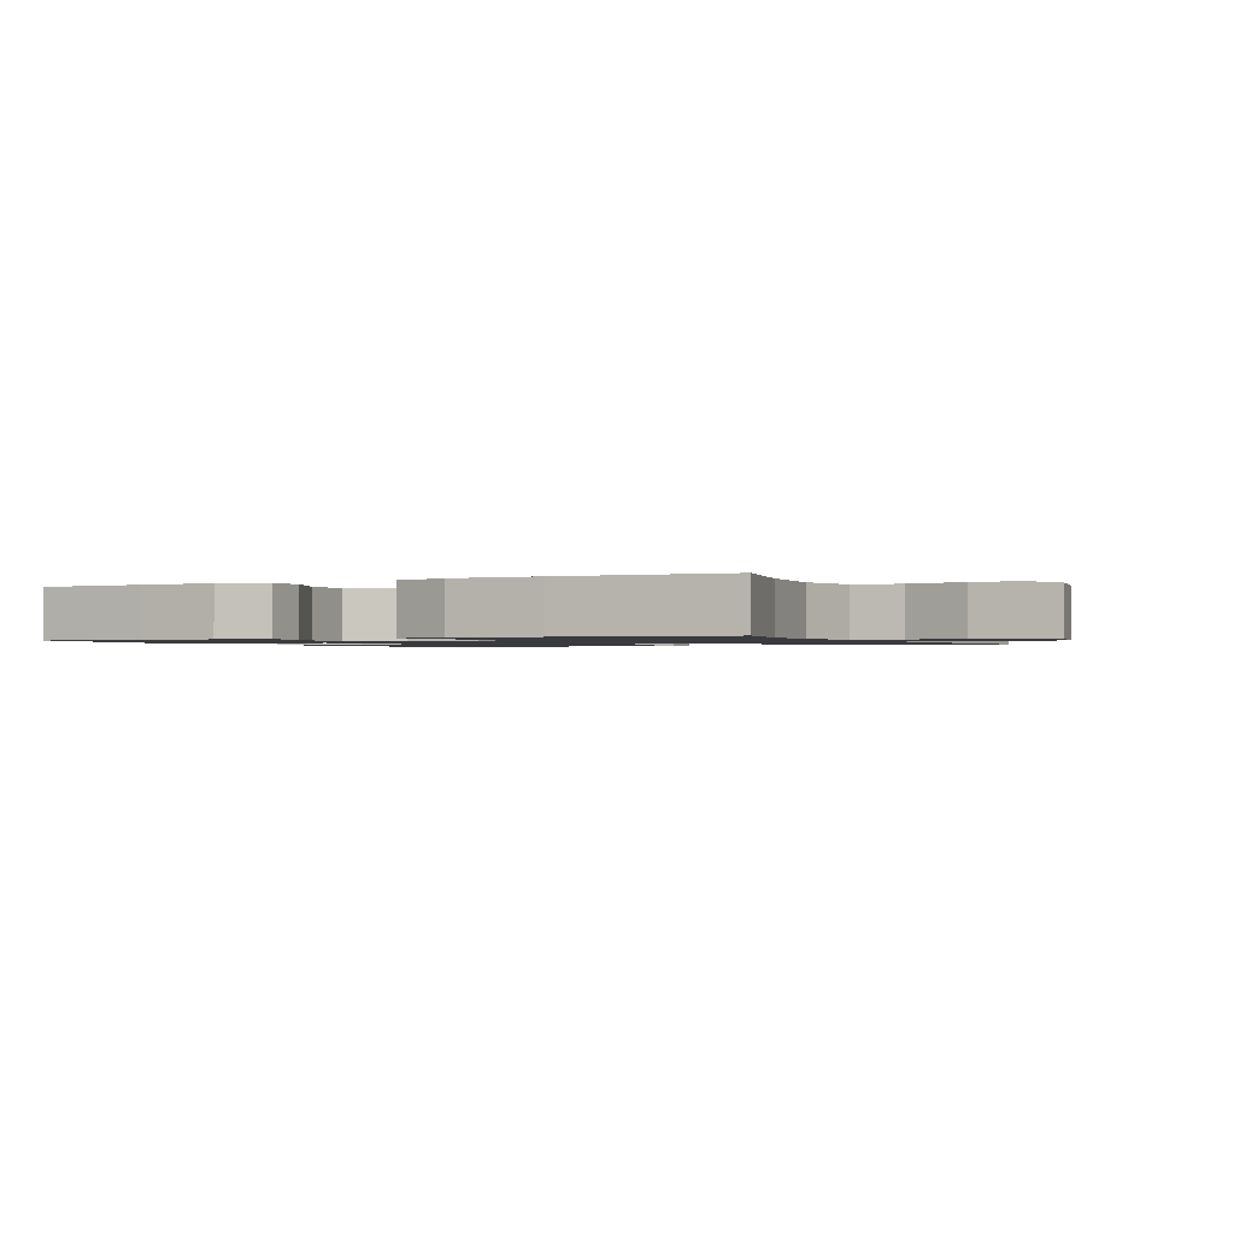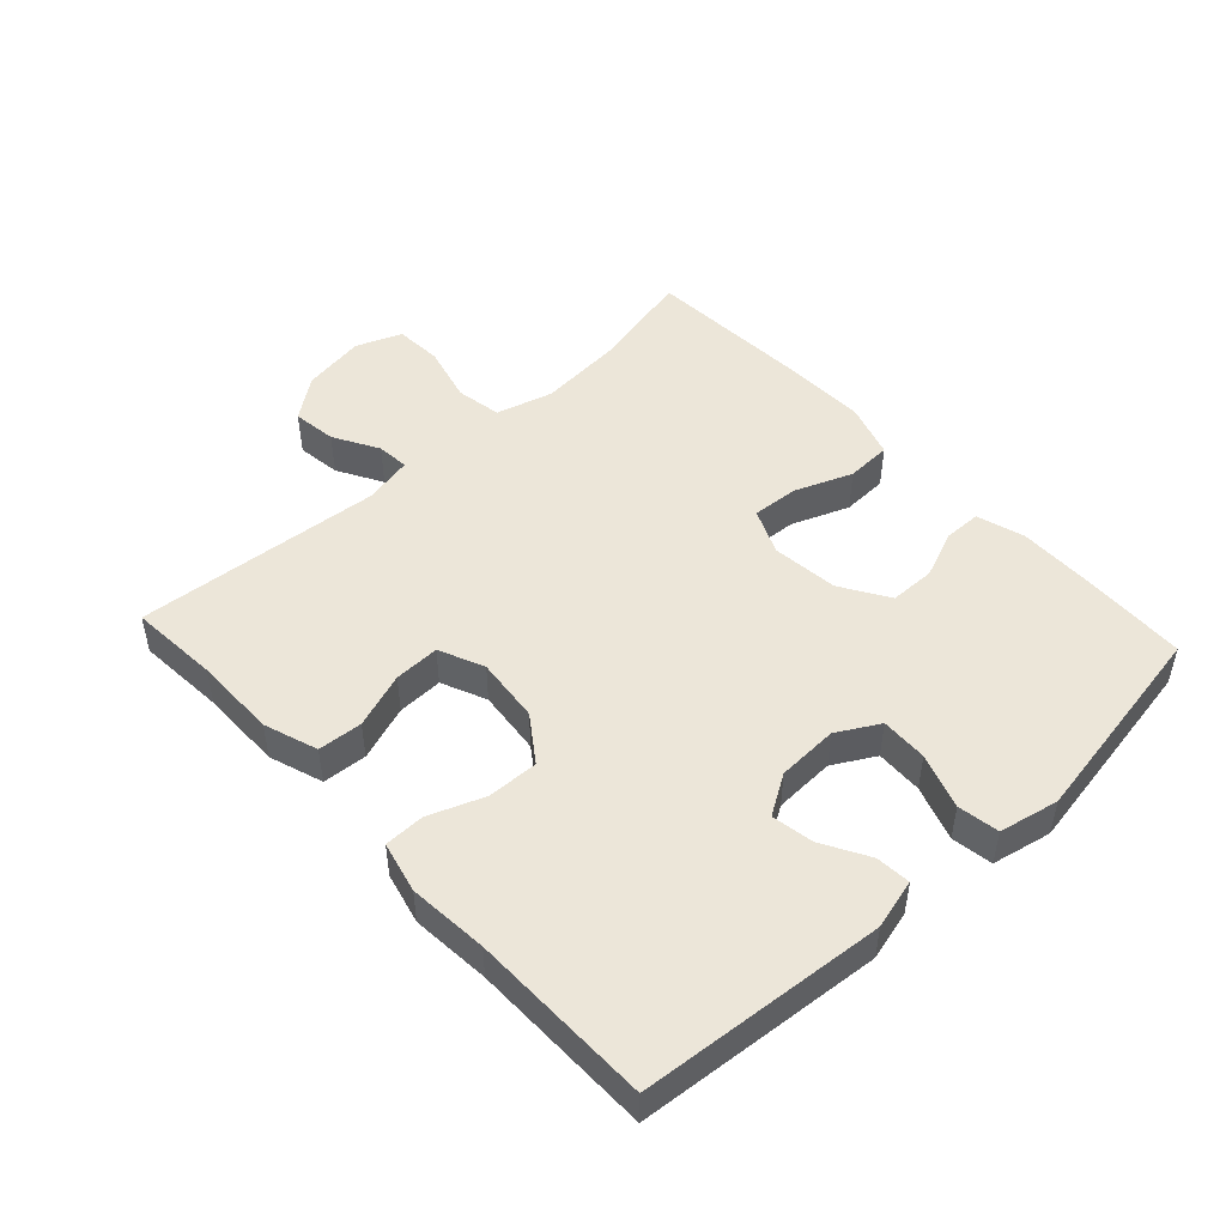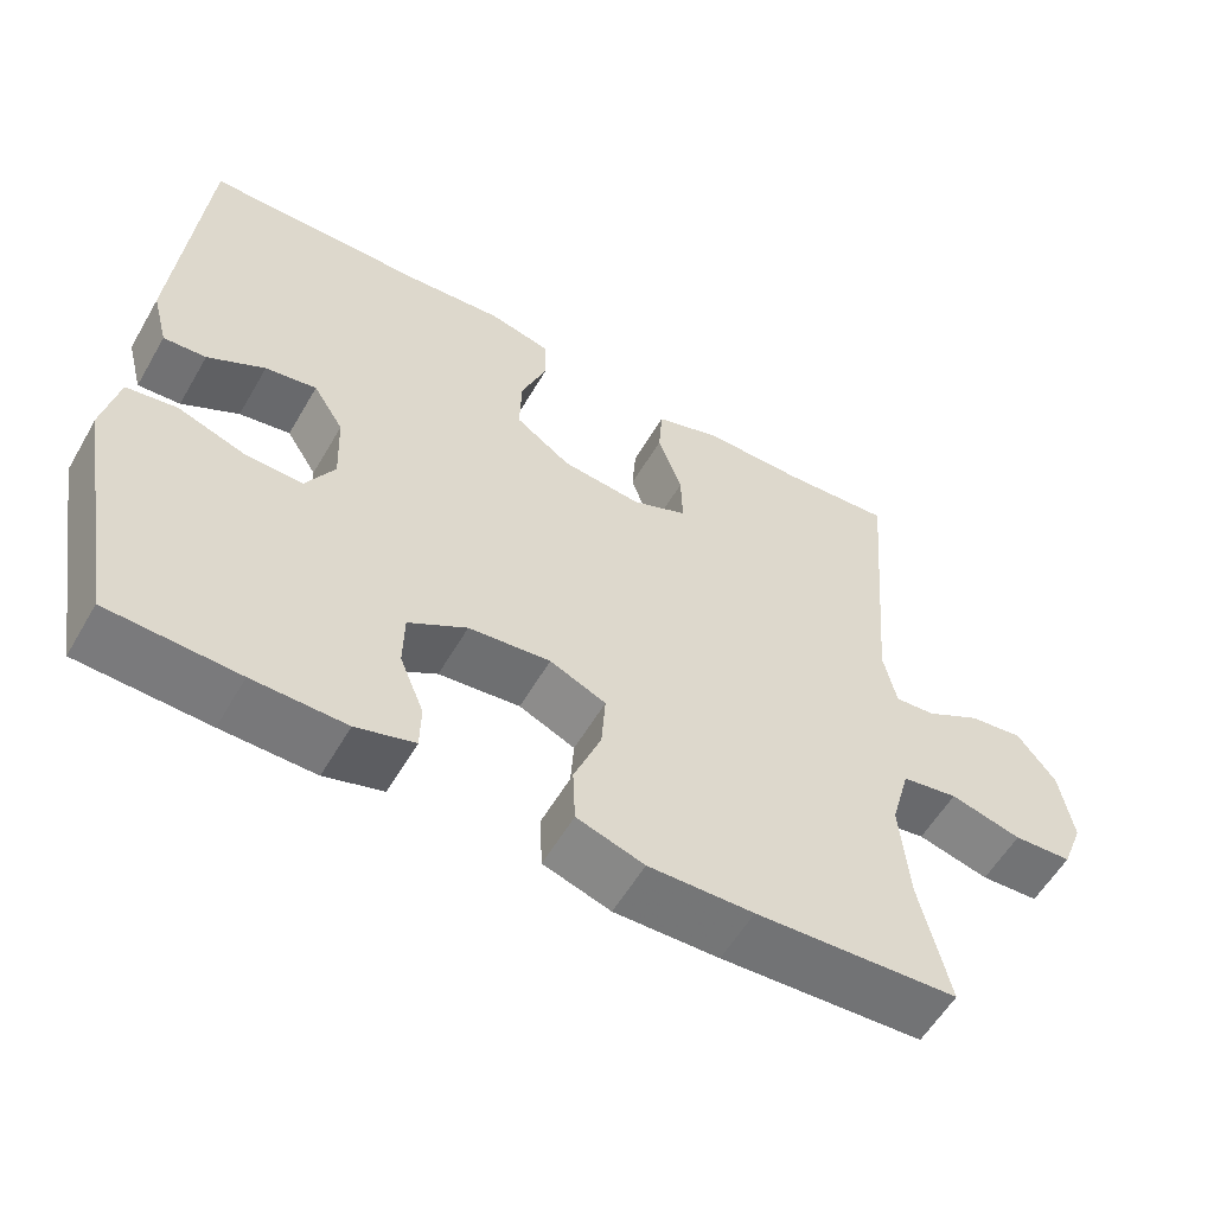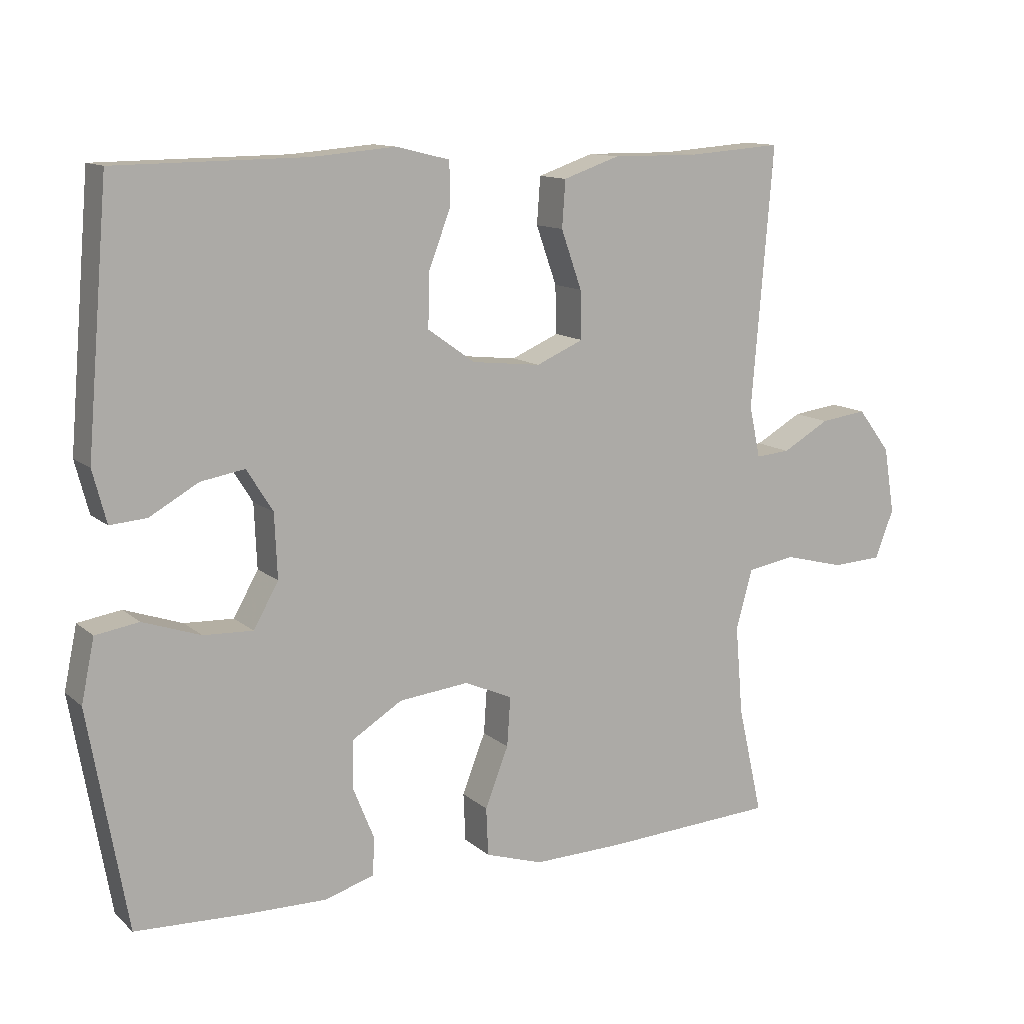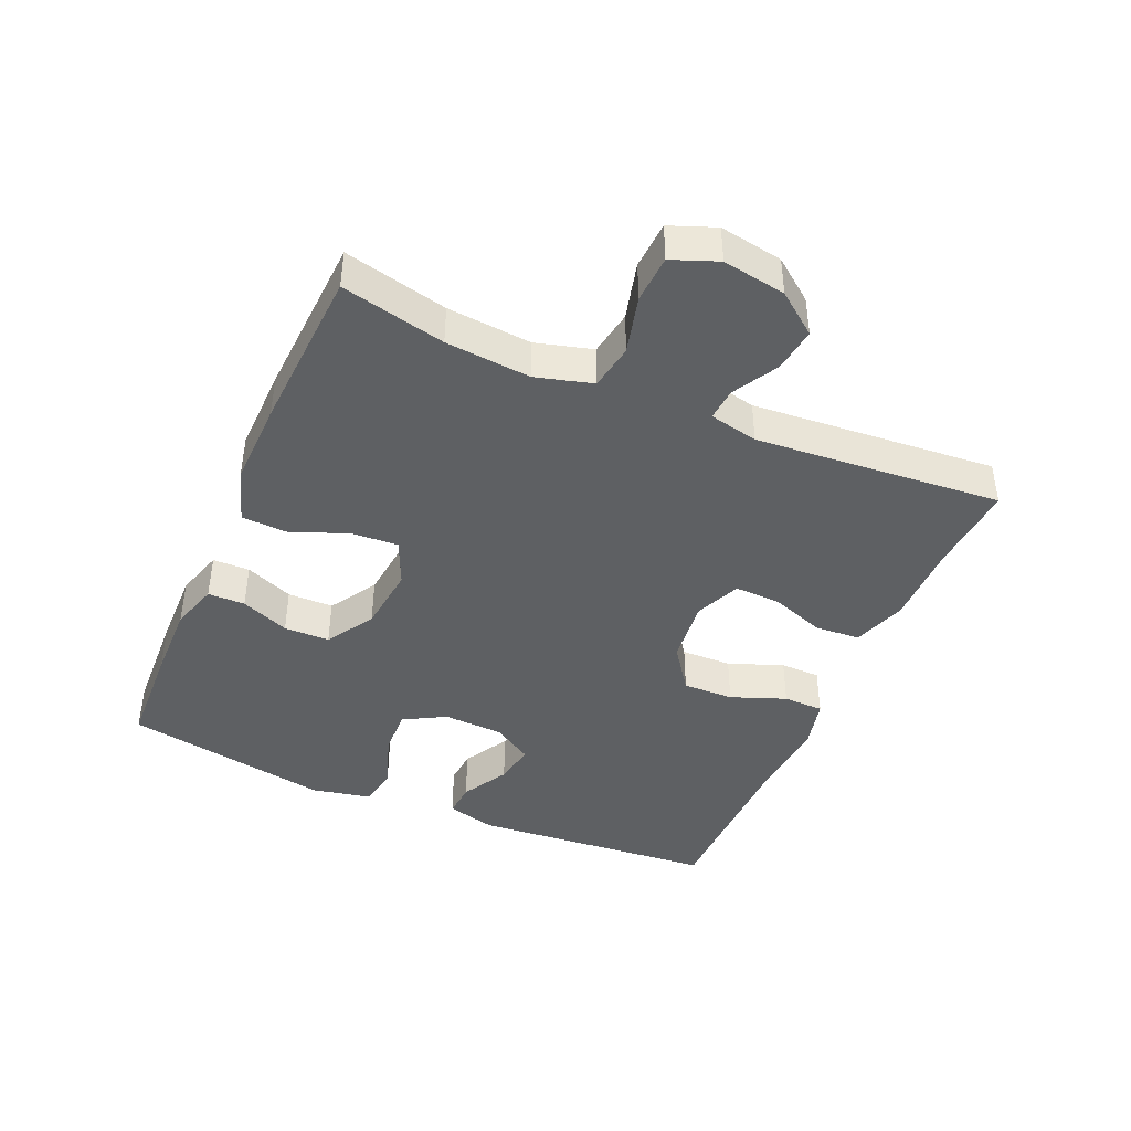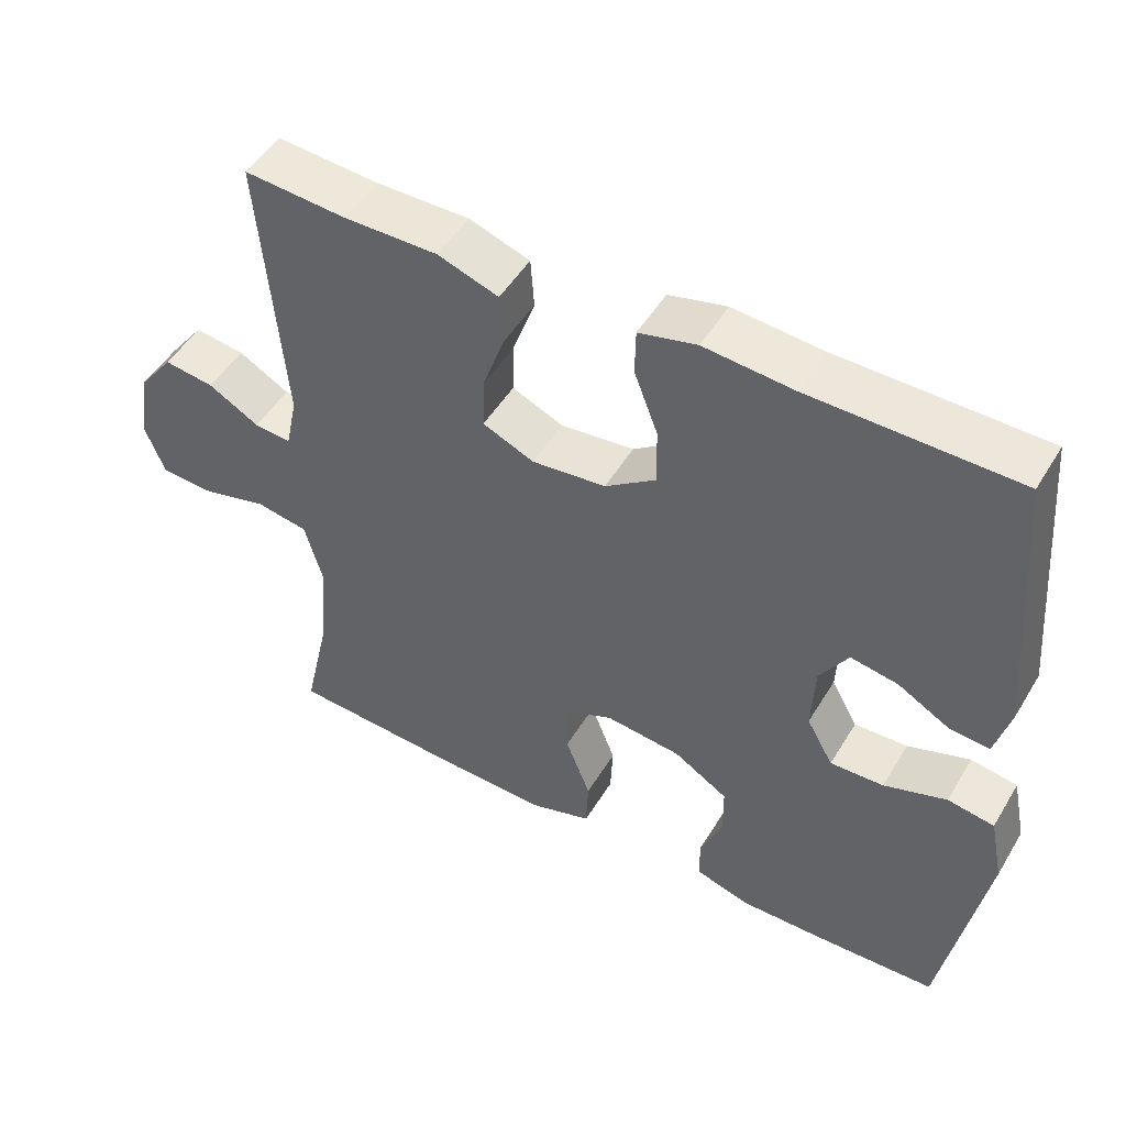
<metadata>
{"format":"obj","ext":"obj","renderer":"f3d","projection":"perspective","resolution":1024,"background":"white","views":[{"elev":-1.3,"azim":-153.9,"up":"+Y"},{"elev":48.6,"azim":47.3,"up":"+Y"},{"elev":-57.2,"azim":150.1,"up":"+Z"},{"elev":12.2,"azim":151.2,"up":"+Z"},{"elev":-42.6,"azim":-113.5,"up":"+Y"},{"elev":49.6,"azim":30.1,"up":"+Z"}]}
</metadata>
<code>
v 0.5 0.07 -0.5
v 0.338 0.07 -0.507
v 0.222 0.07 -0.509
v 0.149 0.07 -0.487
v 0.148 0.07 -0.43
v 0.178 0.07 -0.356
v 0.177 0.07 -0.286
v 0.104 0.07 -0.241
v 0.002 0.07 -0.23
v -0.068 0.07 -0.261
v -0.063 0.07 -0.333
v -0.029 0.07 -0.42
v -0.032 0.07 -0.49
v -0.116 0.07 -0.517
v -0.247 0.07 -0.514
v -0.5 0.07 -0.5
v -0.464 0.07 -0.341
v -0.453 0.07 -0.211
v -0.477 0.07 -0.124
v -0.547 0.07 -0.112
v -0.636 0.07 -0.135
v -0.709 0.07 -0.131
v -0.736 0.07 -0.061
v -0.72 0.07 0.036
v -0.672 0.07 0.099
v -0.604 0.07 0.09
v -0.535 0.07 0.051
v -0.485 0.07 0.047
v -0.469 0.07 0.122
v -0.5 0.07 0.5
v -0.363 0.07 0.49
v -0.236 0.07 0.491
v -0.154 0.07 0.463
v -0.149 0.07 0.395
v -0.179 0.07 0.31
v -0.181 0.07 0.24
v -0.112 0.07 0.21
v -0.012 0.07 0.221
v 0.057 0.07 0.27
v 0.055 0.07 0.348
v 0.023 0.07 0.432
v 0.024 0.07 0.494
v 0.102 0.07 0.513
v 0.223 0.07 0.503
v 0.5 0.07 0.5
v 0.532 0.07 0.126
v 0.512 0.07 0.05
v 0.459 0.07 0.054
v 0.388 0.07 0.094
v 0.324 0.07 0.105
v 0.286 0.07 0.044
v 0.282 0.07 -0.049
v 0.318 0.07 -0.113
v 0.39 0.07 -0.11
v 0.474 0.07 -0.081
v 0.537 0.07 -0.091
v 0.556 0.07 -0.182
v 0.5 0 -0.5
v 0.338 0 -0.507
v 0.222 0 -0.509
v 0.149 0 -0.487
v 0.148 0 -0.43
v 0.178 0 -0.356
v 0.177 0 -0.286
v 0.104 0 -0.241
v 0.002 0 -0.23
v -0.068 0 -0.261
v -0.063 0 -0.333
v -0.029 0 -0.42
v -0.032 0 -0.49
v -0.116 0 -0.517
v -0.247 0 -0.514
v -0.5 0 -0.5
v -0.464 0 -0.341
v -0.453 0 -0.211
v -0.477 0 -0.124
v -0.547 0 -0.112
v -0.636 0 -0.135
v -0.709 0 -0.131
v -0.736 0 -0.061
v -0.72 0 0.036
v -0.672 0 0.099
v -0.604 0 0.09
v -0.535 0 0.051
v -0.485 0 0.047
v -0.469 0 0.122
v -0.5 0 0.5
v -0.363 0 0.49
v -0.236 0 0.491
v -0.154 0 0.463
v -0.149 0 0.395
v -0.179 0 0.31
v -0.181 0 0.24
v -0.112 0 0.21
v -0.012 0 0.221
v 0.057 0 0.27
v 0.055 0 0.348
v 0.023 0 0.432
v 0.024 0 0.494
v 0.102 0 0.513
v 0.223 0 0.503
v 0.5 0 0.5
v 0.532 0 0.126
v 0.512 0 0.05
v 0.459 0 0.054
v 0.388 0 0.094
v 0.324 0 0.105
v 0.286 0 0.044
v 0.282 0 -0.049
v 0.318 0 -0.113
v 0.39 0 -0.11
v 0.474 0 -0.081
v 0.537 0 -0.091
v 0.556 0 -0.182
f 54 55 56 57
f 53 54 57 1
f 52 53 1 2
f 46 47 48 49
f 44 45 46 49
f 44 49 50
f 43 44 50 51
f 40 41 42 43
f 39 40 43 51
f 32 33 34 35
f 31 32 35 36
f 29 30 31 36
f 28 29 36 37
f 24 25 26 27
f 24 27 28
f 23 24 28
f 20 21 22 23
f 19 20 23 28
f 18 19 28 37
f 14 15 16 17
f 11 12 13 14
f 10 11 14 17
f 9 10 17 18
f 3 4 5 6
f 52 2 3 6
f 52 6 7
f 38 39 51 52
f 38 52 7 8
f 9 18 37 38
f 8 9 38
f 114 113 112 111
f 58 114 111 110
f 59 58 110 109
f 106 105 104 103
f 106 103 102 101
f 107 106 101
f 108 107 101 100
f 100 99 98 97
f 108 100 97 96
f 92 91 90 89
f 93 92 89 88
f 93 88 87 86
f 94 93 86 85
f 84 83 82 81
f 85 84 81
f 85 81 80
f 80 79 78 77
f 85 80 77 76
f 94 85 76 75
f 74 73 72 71
f 71 70 69 68
f 74 71 68 67
f 75 74 67 66
f 63 62 61 60
f 63 60 59 109
f 64 63 109
f 109 108 96 95
f 65 64 109 95
f 95 94 75 66
f 95 66 65
f 1 58 59 2
f 2 59 60 3
f 3 60 61 4
f 4 61 62 5
f 5 62 63 6
f 6 63 64 7
f 7 64 65 8
f 8 65 66 9
f 9 66 67 10
f 10 67 68 11
f 11 68 69 12
f 12 69 70 13
f 13 70 71 14
f 14 71 72 15
f 15 72 73 16
f 16 73 74 17
f 17 74 75 18
f 18 75 76 19
f 19 76 77 20
f 20 77 78 21
f 21 78 79 22
f 22 79 80 23
f 23 80 81 24
f 24 81 82 25
f 25 82 83 26
f 26 83 84 27
f 27 84 85 28
f 28 85 86 29
f 29 86 87 30
f 30 87 88 31
f 31 88 89 32
f 32 89 90 33
f 33 90 91 34
f 34 91 92 35
f 35 92 93 36
f 36 93 94 37
f 37 94 95 38
f 38 95 96 39
f 39 96 97 40
f 40 97 98 41
f 41 98 99 42
f 42 99 100 43
f 43 100 101 44
f 44 101 102 45
f 45 102 103 46
f 46 103 104 47
f 47 104 105 48
f 48 105 106 49
f 49 106 107 50
f 50 107 108 51
f 51 108 109 52
f 52 109 110 53
f 53 110 111 54
f 54 111 112 55
f 55 112 113 56
f 56 113 114 57
f 57 114 58 1

</code>
